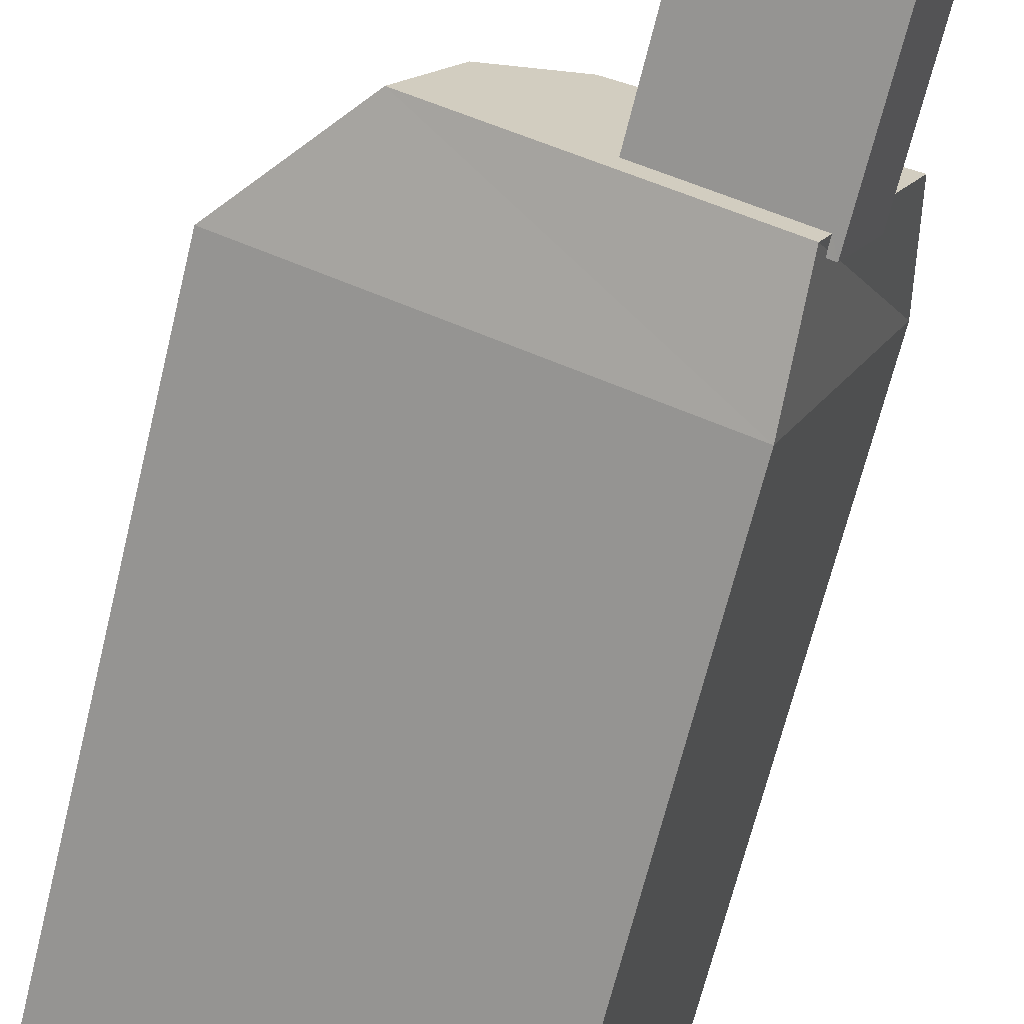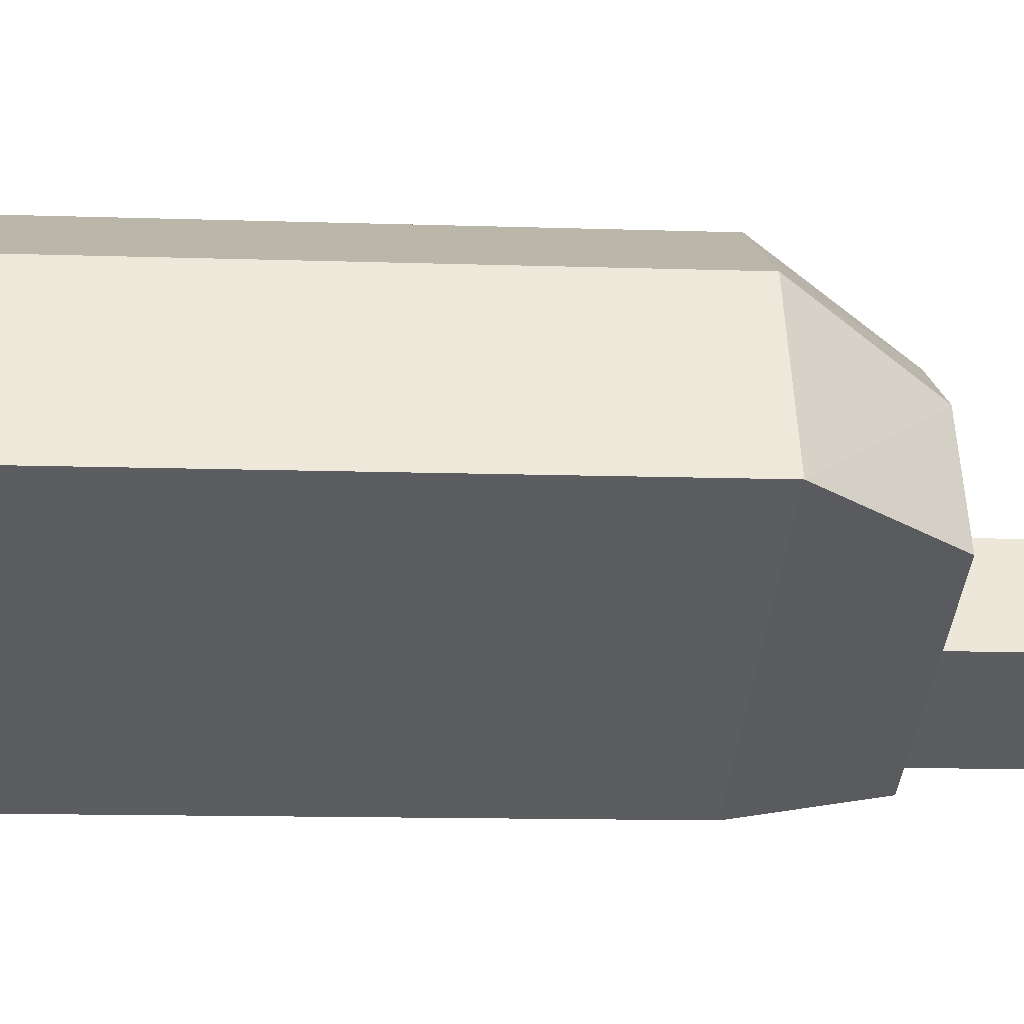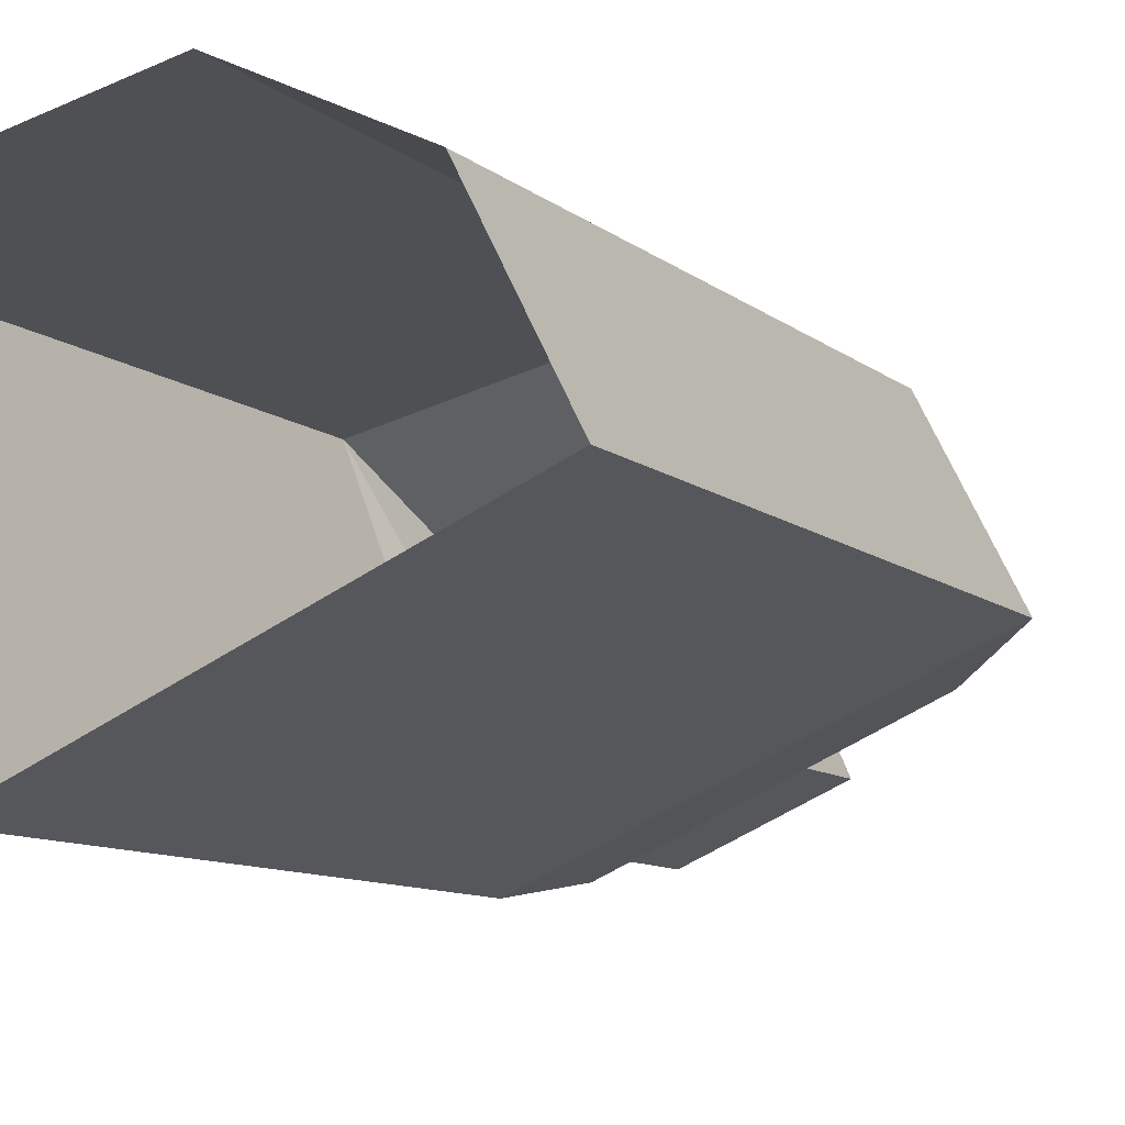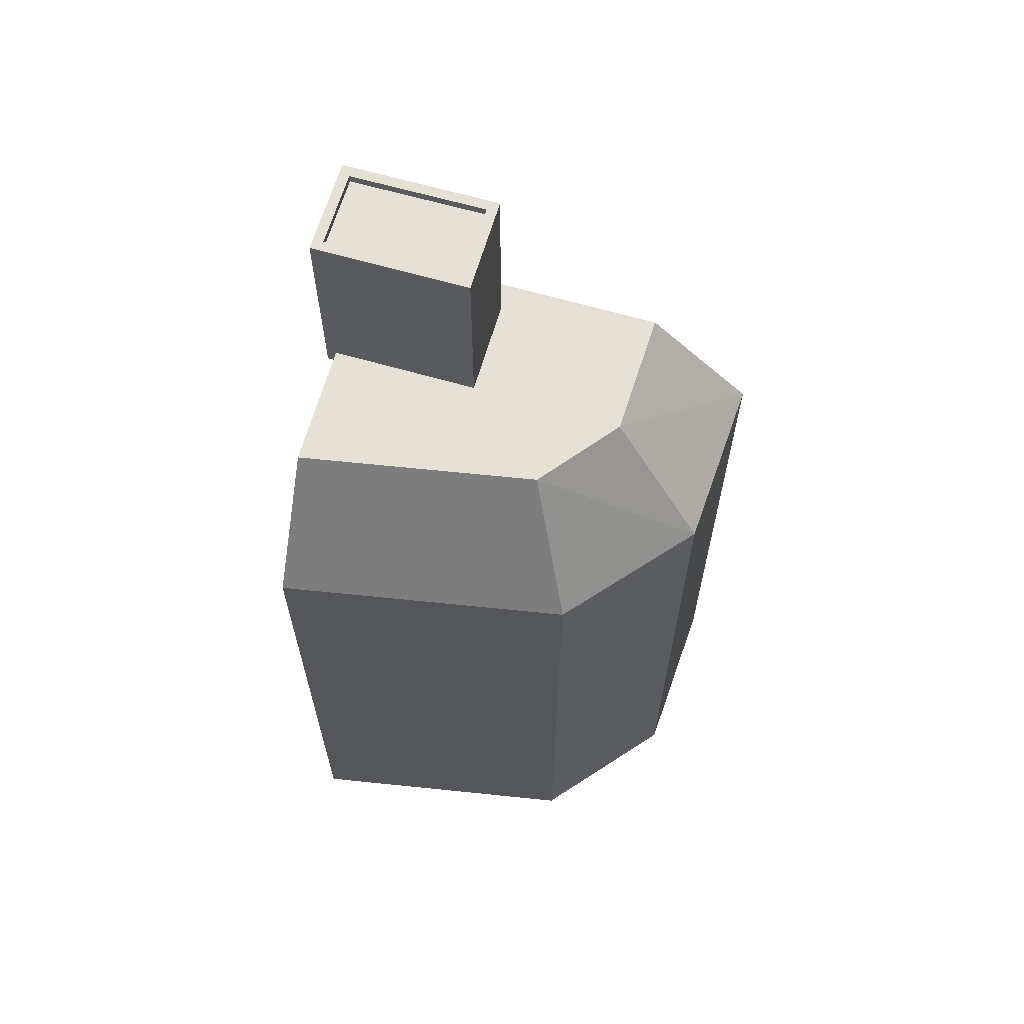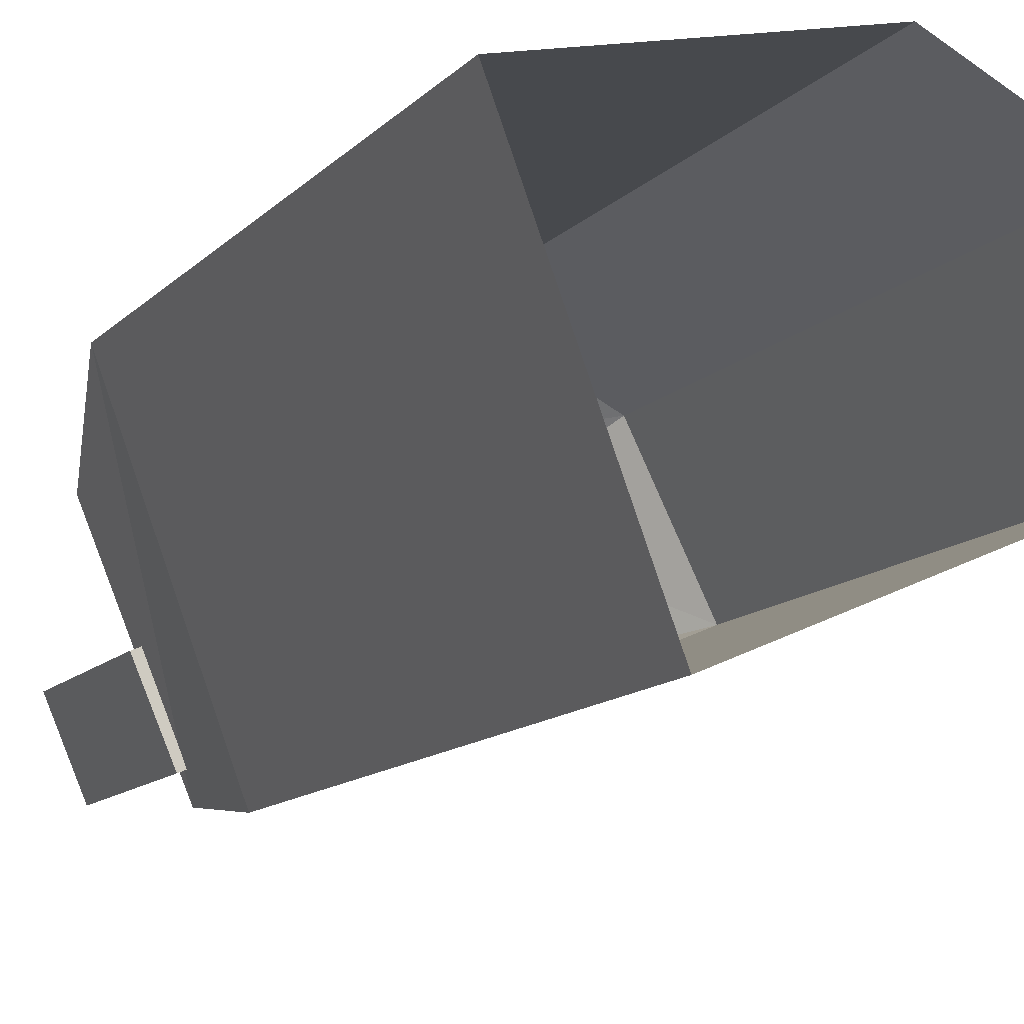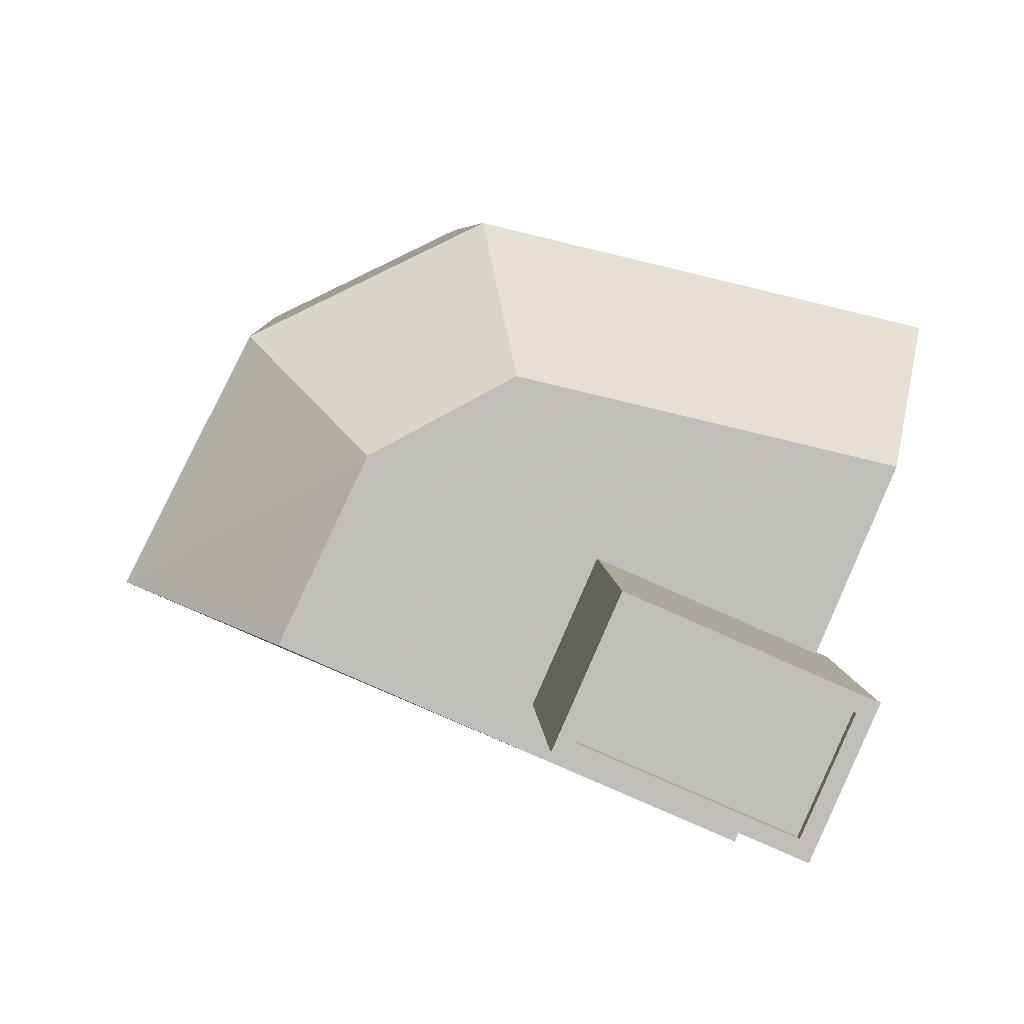
<metadata>
{"format":"obj","ext":"obj","renderer":"f3d","projection":"perspective","resolution":1024,"background":"white","views":[{"elev":-67.8,"azim":-13.8,"up":"+Y"},{"elev":-12.1,"azim":-94.6,"up":"+Y"},{"elev":-9.3,"azim":-153.3,"up":"+Y"},{"elev":64.5,"azim":172.5,"up":"+Z"},{"elev":-12.7,"azim":153.8,"up":"+Y"},{"elev":4.6,"azim":-2.7,"up":"+Y"}]}
</metadata>
<code>
v -1.197e+04 -3.406e+04 33.92
v -1.196e+04 -3.406e+04 33.92
v -1.195e+04 -3.407e+04 33.92
v -1.196e+04 -3.406e+04 33.92
v -1.195e+04 -3.406e+04 33.92
v -1.195e+04 -3.407e+04 55.96
v -1.195e+04 -3.407e+04 55.96
v -1.195e+04 -3.407e+04 55.96
v -1.195e+04 -3.406e+04 55.96
v -1.195e+04 -3.406e+04 55.96
v -1.196e+04 -3.406e+04 61.71
v -1.196e+04 -3.406e+04 61.71
v -1.195e+04 -3.407e+04 61.71
v -1.195e+04 -3.406e+04 61.71
v -1.196e+04 -3.406e+04 61.96
v -1.196e+04 -3.406e+04 61.96
v -1.195e+04 -3.407e+04 61.96
v -1.195e+04 -3.407e+04 61.96
v -1.195e+04 -3.406e+04 61.96
v -1.195e+04 -3.406e+04 61.96
v -1.196e+04 -3.406e+04 61.96
v -1.196e+04 -3.406e+04 61.96
v -1.195e+04 -3.407e+04 52.66
v -1.195e+04 -3.406e+04 52.66
v -1.195e+04 -3.407e+04 56.43
v -1.195e+04 -3.407e+04 56.12
v -1.196e+04 -3.406e+04 52.66
v -1.196e+04 -3.406e+04 56.43
v -1.196e+04 -3.406e+04 52.66
v -1.196e+04 -3.406e+04 56.43
v -1.195e+04 -3.406e+04 56.43
v -1.197e+04 -3.406e+04 52.66
v -1.196e+04 -3.406e+04 56.43
v -1.196e+04 -3.406e+04 56.43
v -1.195e+04 -3.407e+04 56.43
v -1.196e+04 -3.406e+04 56.43
v -1.195e+04 -3.406e+04 56.43
f 1 2 3
f 2 4 3
f 4 5 3
f 6 7 8
f 7 9 10
f 8 7 10
f 11 12 13
f 14 11 13
f 15 16 17
f 18 15 17
f 17 19 20
f 21 16 15
f 22 16 21
f 22 20 19
f 17 20 18
f 20 22 21
f 7 23 24
f 25 23 6
f 25 6 26
f 6 23 7
f 27 28 29
f 30 28 27
f 29 28 31
f 29 31 24
f 32 23 33
f 23 25 33
f 32 30 27
f 33 30 32
f 34 25 35
f 25 34 33
f 33 34 30
f 31 36 37
f 28 36 31
f 30 36 28
f 30 34 36
f 18 14 13
f 18 20 14
f 18 13 12
f 15 18 12
f 15 12 11
f 21 15 11
f 21 11 14
f 20 21 14
f 10 19 17
f 8 10 17
f 35 16 34
f 16 35 17
f 6 8 26
f 8 17 35
f 26 8 35
f 16 36 34
f 16 22 36
f 19 10 37
f 10 9 37
f 22 19 37
f 36 22 37
f 27 4 2
f 27 29 4
f 29 5 4
f 29 24 5
f 23 3 5
f 24 23 5
f 32 1 3
f 23 32 3
f 32 2 1
f 32 27 2
f 26 35 25
f 31 9 24
f 24 9 7
f 37 9 31

</code>
